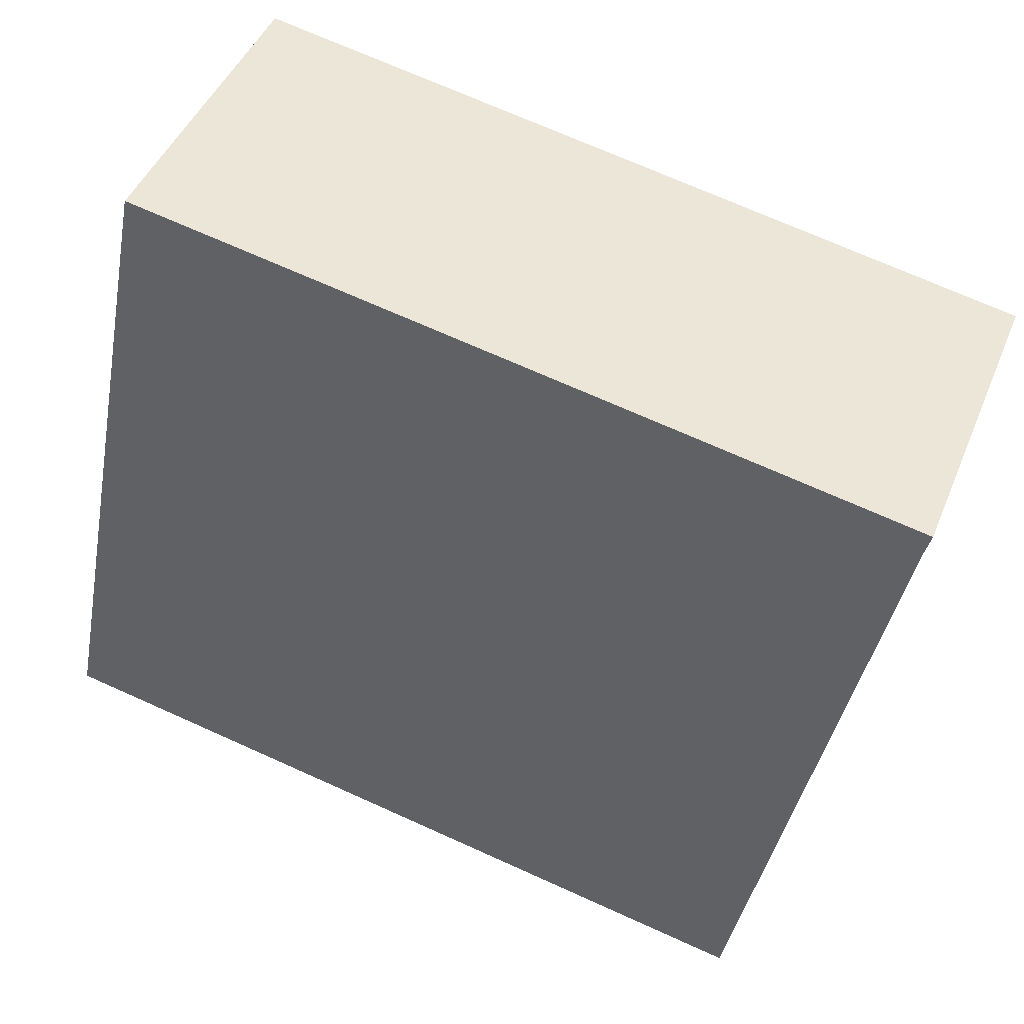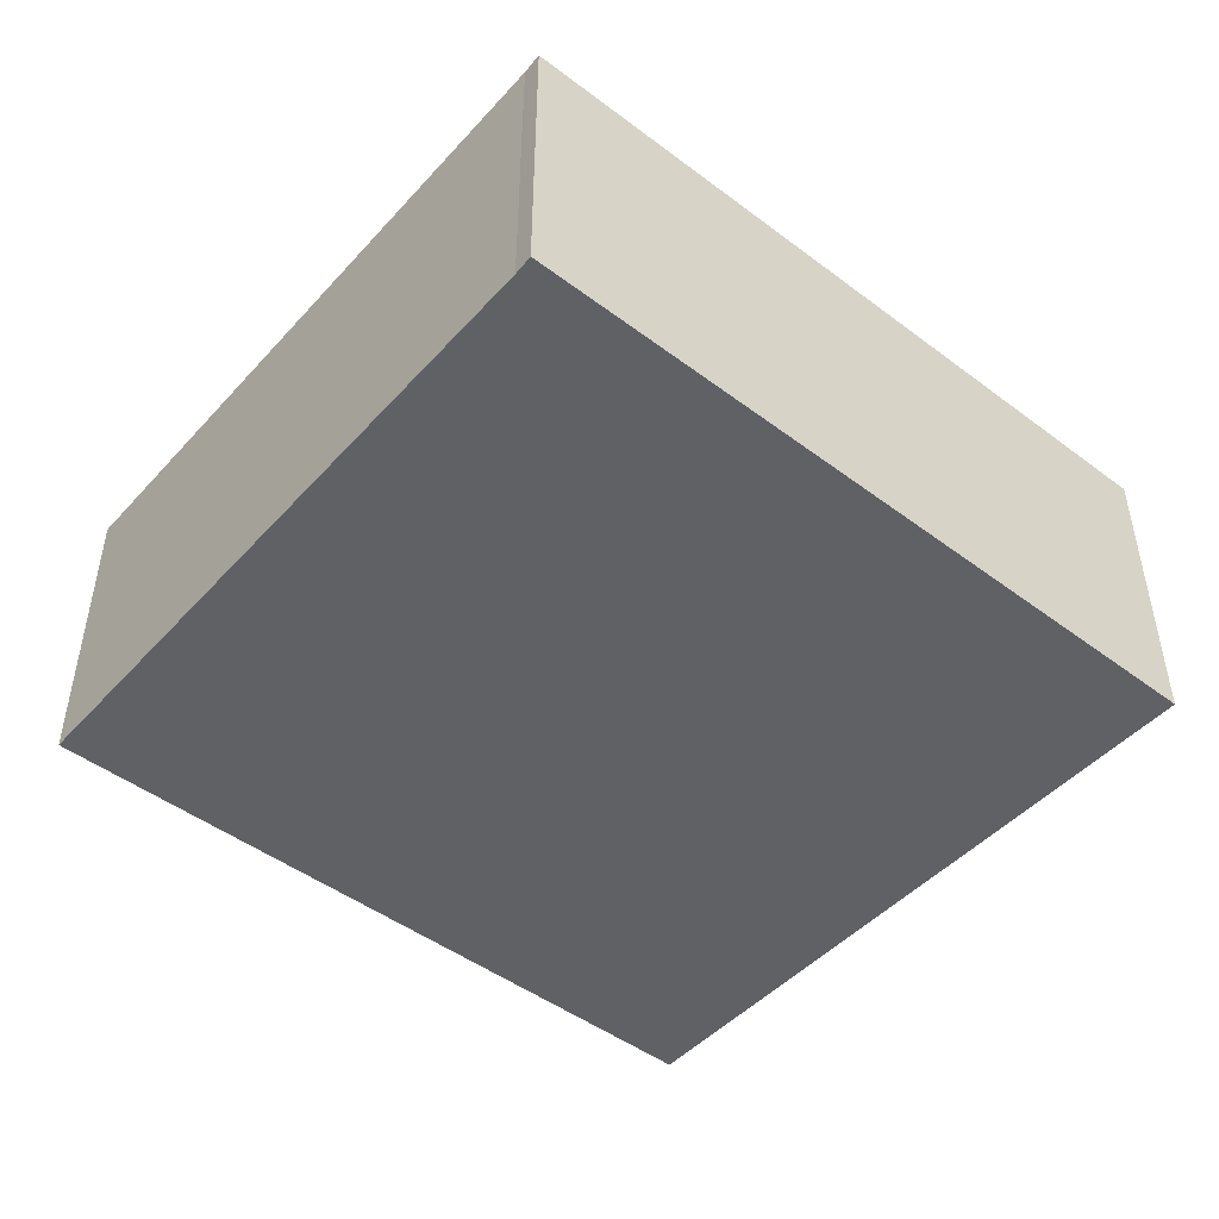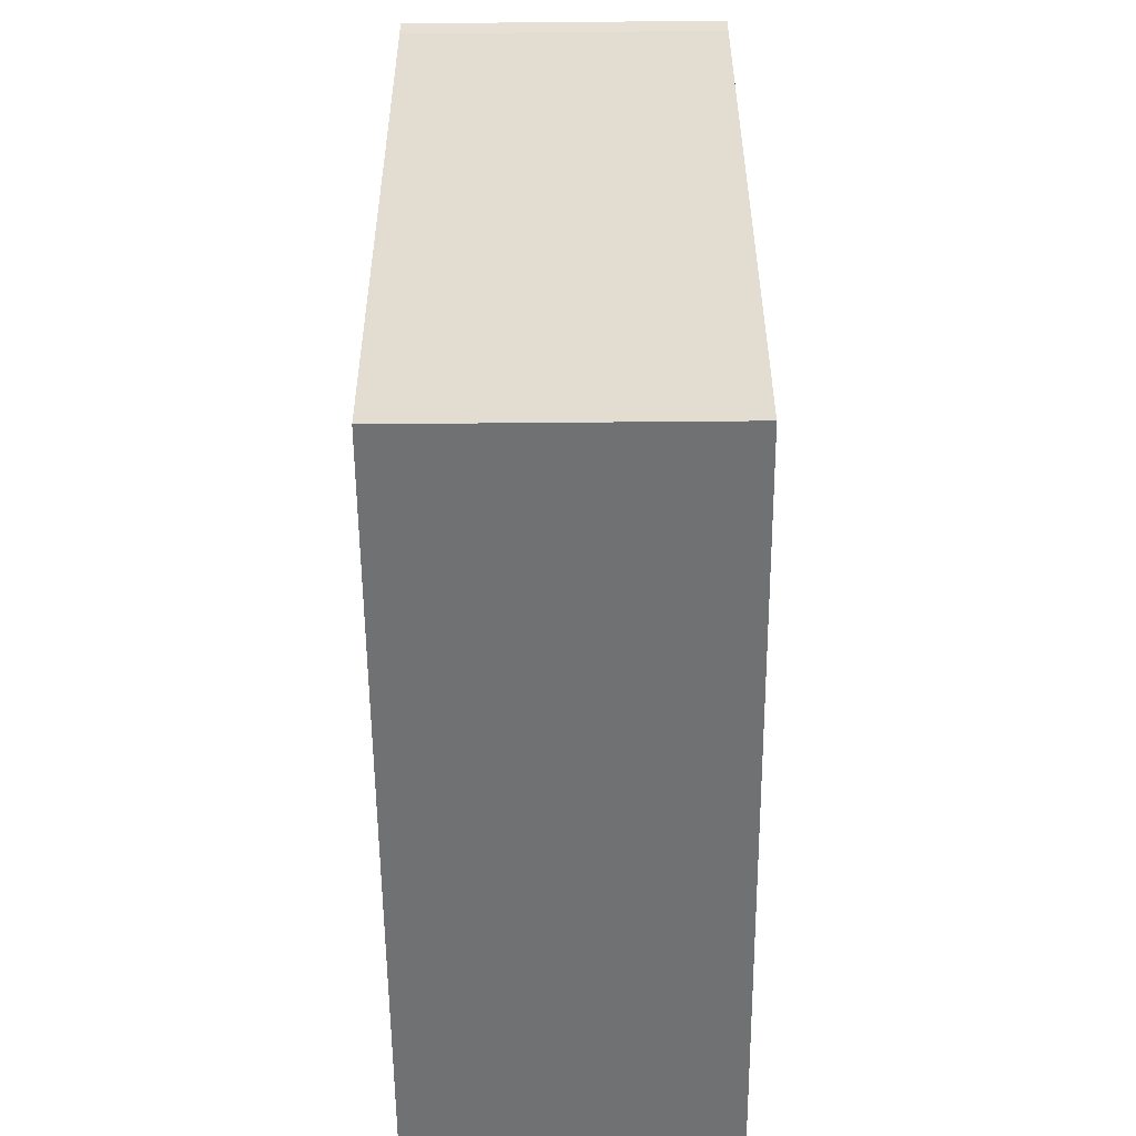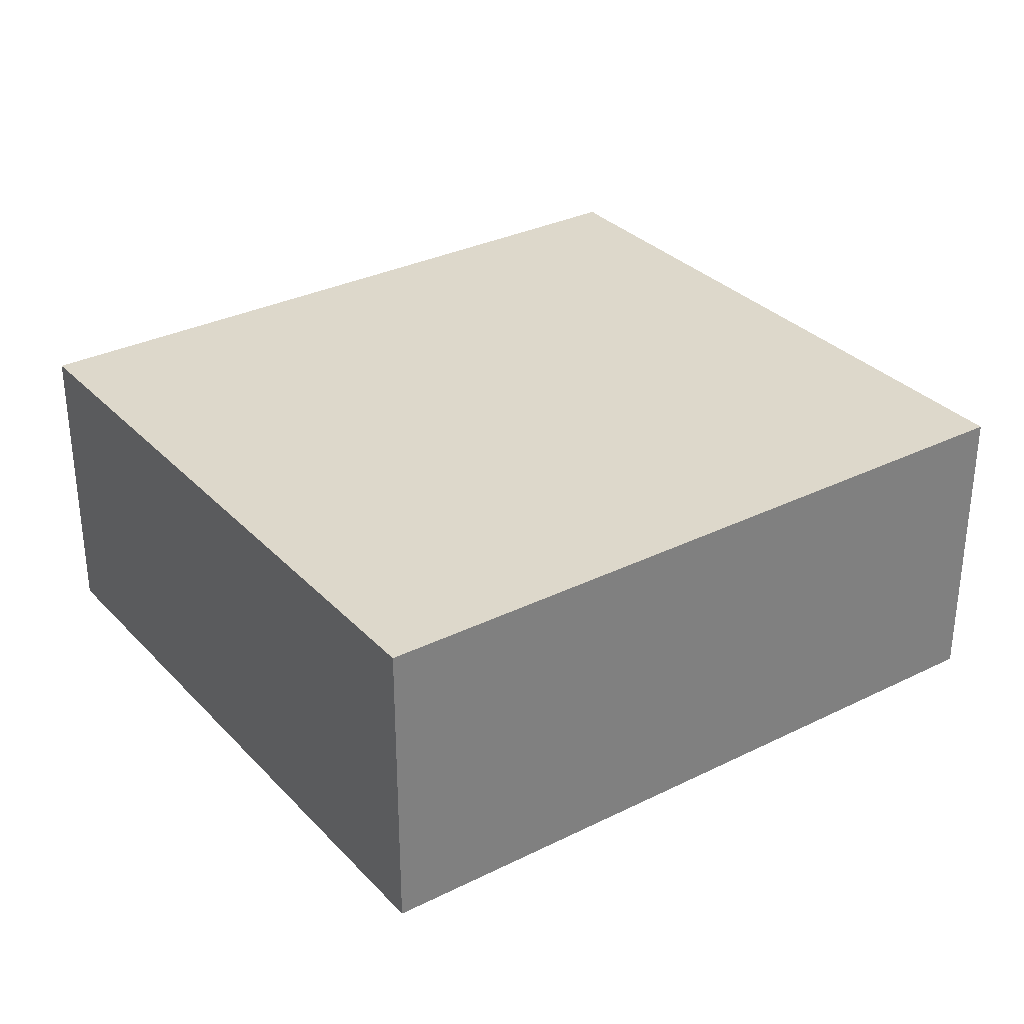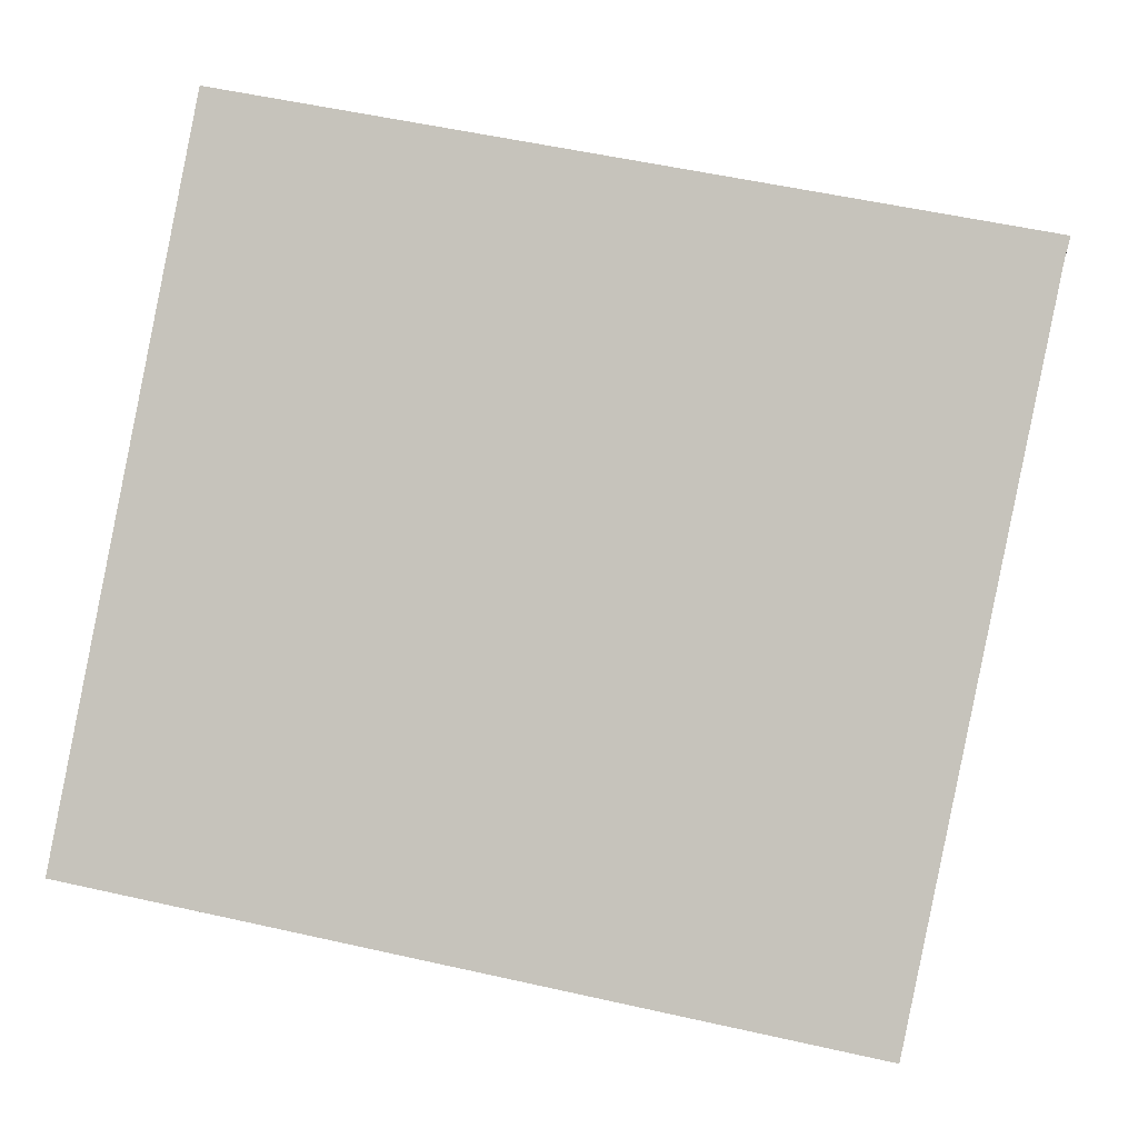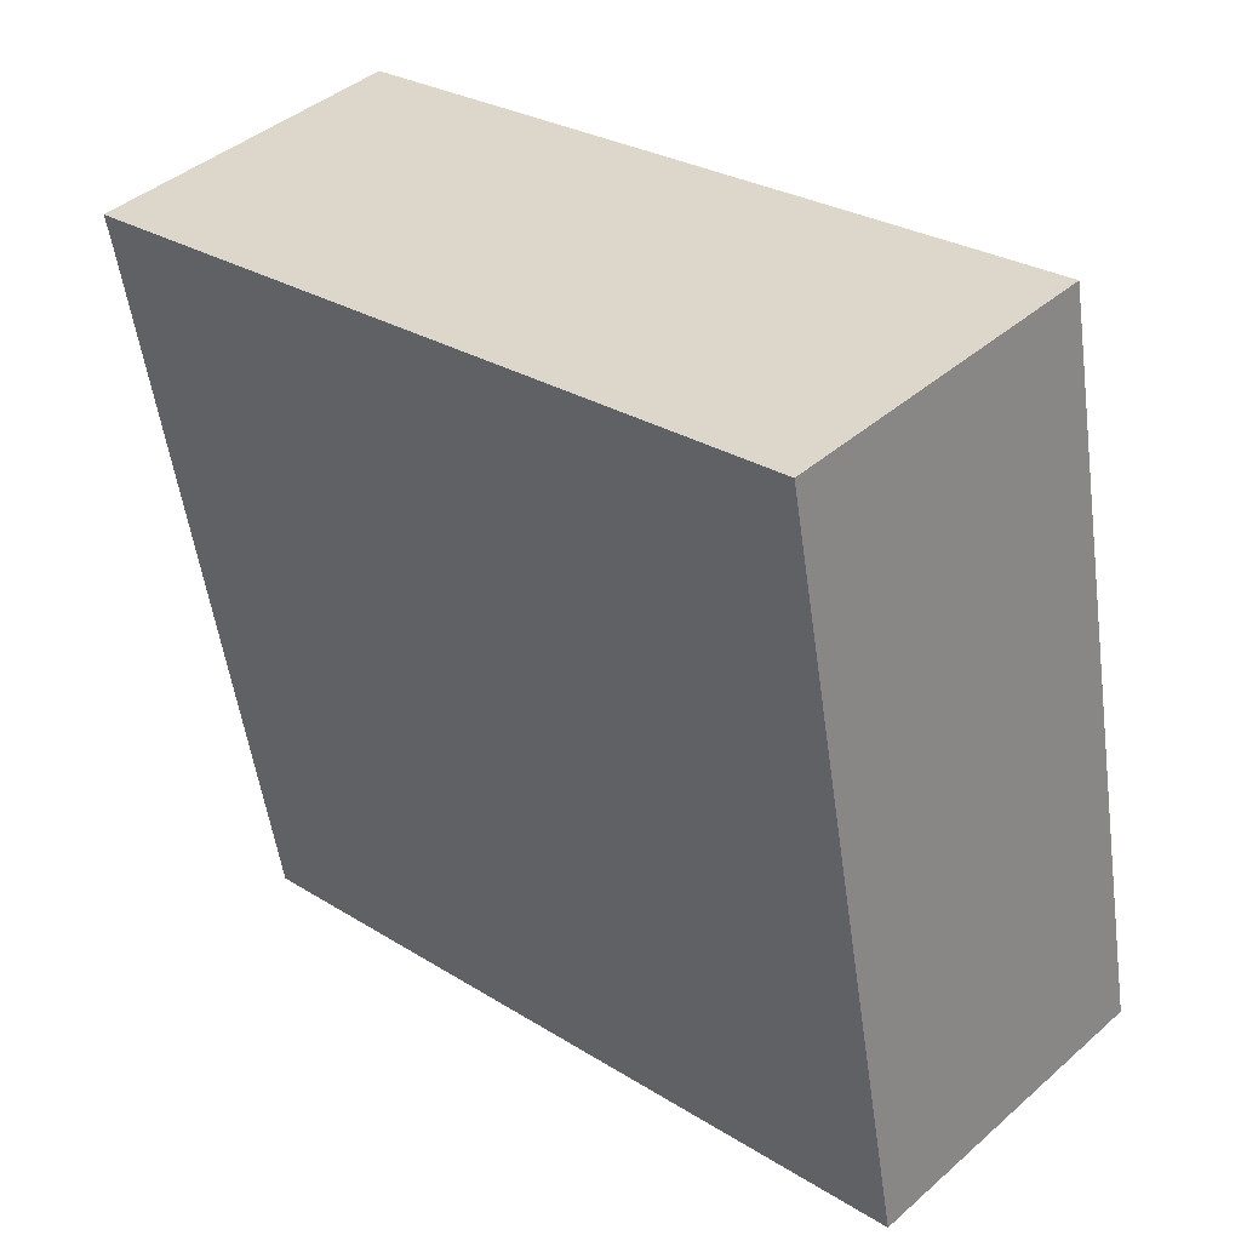
<metadata>
{"format":"obj","ext":"obj","renderer":"f3d","projection":"perspective","resolution":1024,"background":"white","views":[{"elev":45.0,"azim":-158.6,"up":"+Z"},{"elev":-47.5,"azim":-51.3,"up":"+Y"},{"elev":-66.5,"azim":-89.5,"up":"+Z"},{"elev":31.4,"azim":133.7,"up":"+Y"},{"elev":-1.3,"azim":-173.2,"up":"+Z"},{"elev":42.2,"azim":43.8,"up":"+Z"}]}
</metadata>
<code>
v  1.378 2.938 -6.62
v  7.134 2.938 1.379
v  8.428 2.938 -5.218
v  0.05 2.938 -0.193
v  0 2.938 1.799e-16
v  8.428 3.195e-16 -5.218
v  1.378 4.054e-16 -6.62
v  0.05 1.182e-17 -0.193
v  0 0 0
v  7.134 -8.444e-17 1.379
g defaultobject
f 1 2 3
f 2 1 4
f 2 4 5
f 6 1 3
f 1 6 7
f 7 4 1
f 4 7 8
f 8 5 4
f 5 8 9
f 9 2 5
f 2 9 10
f 10 3 2
f 3 10 6
f 10 7 6
f 7 10 8
f 8 10 9

</code>
